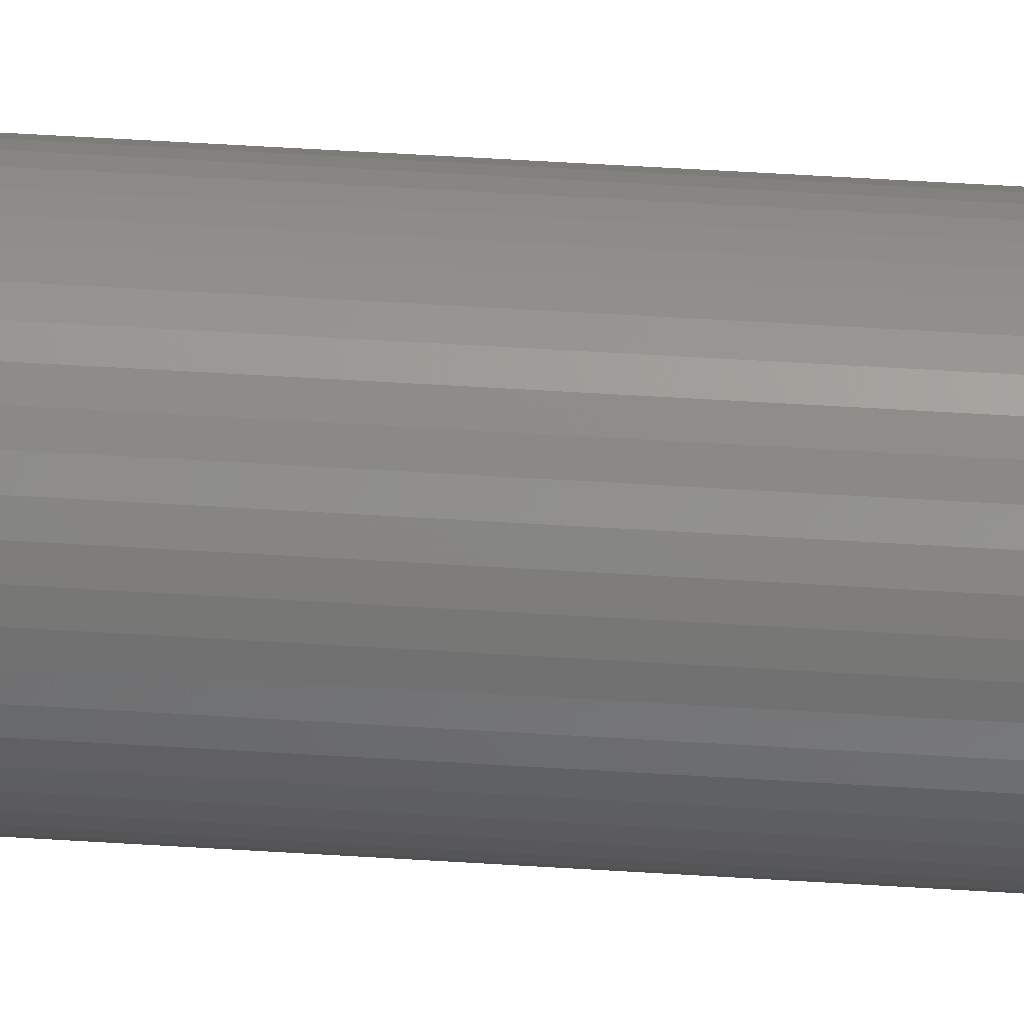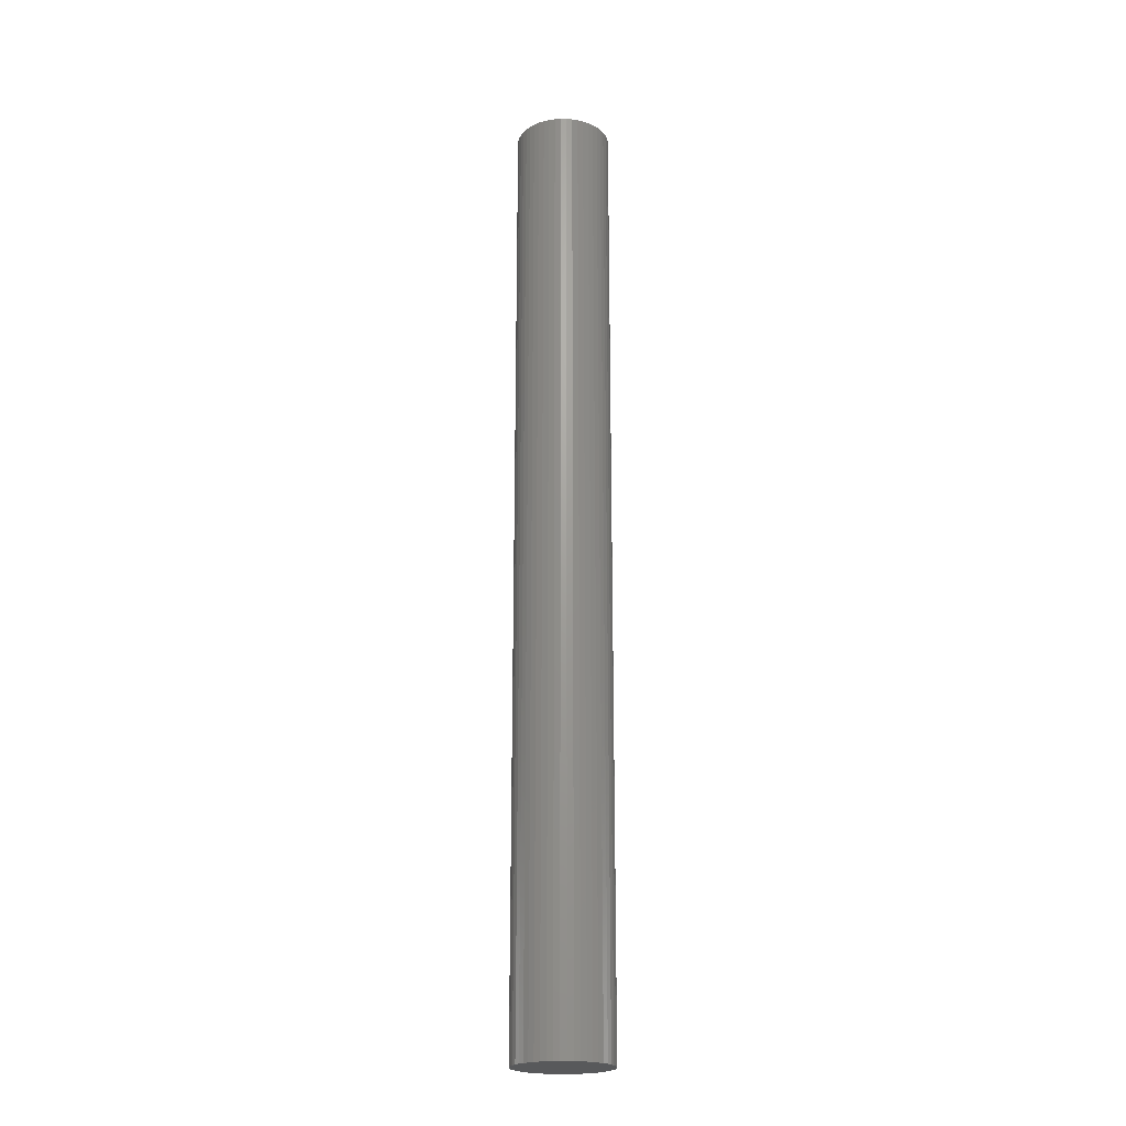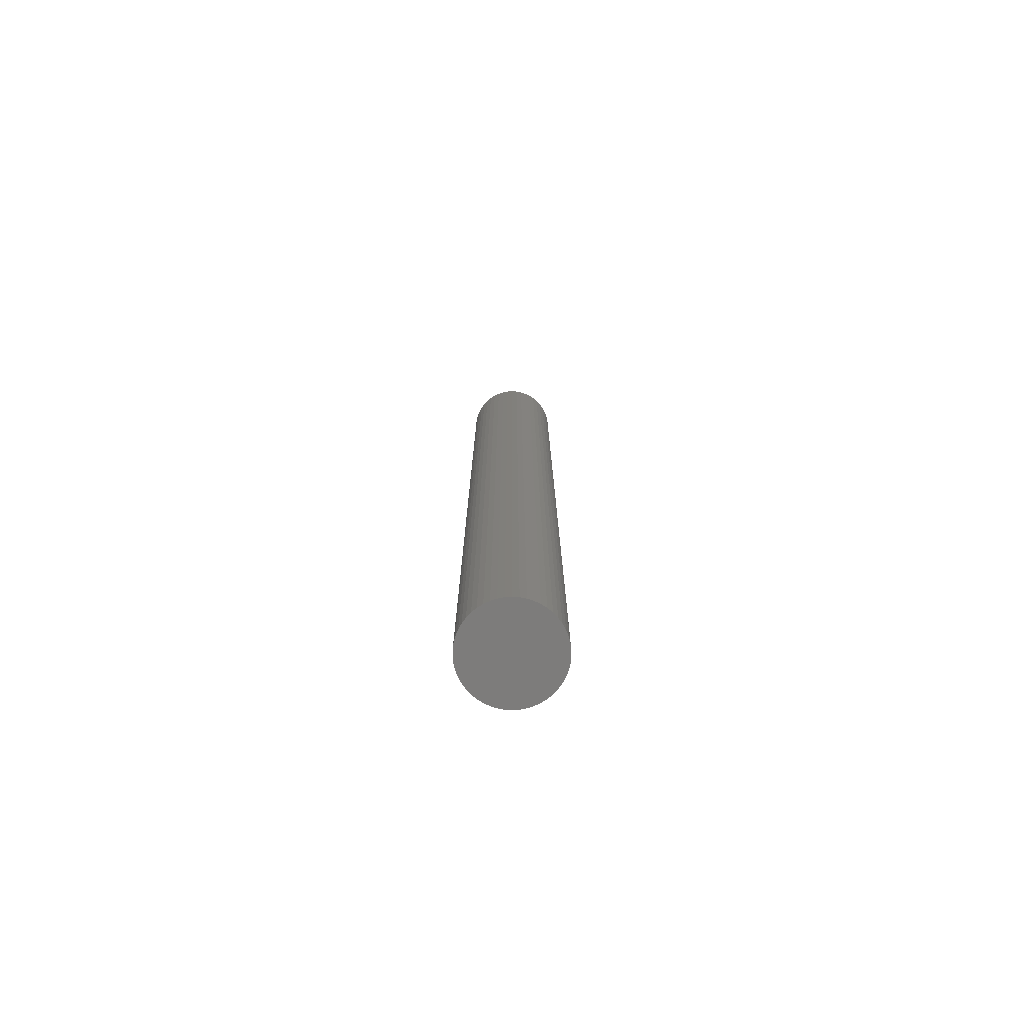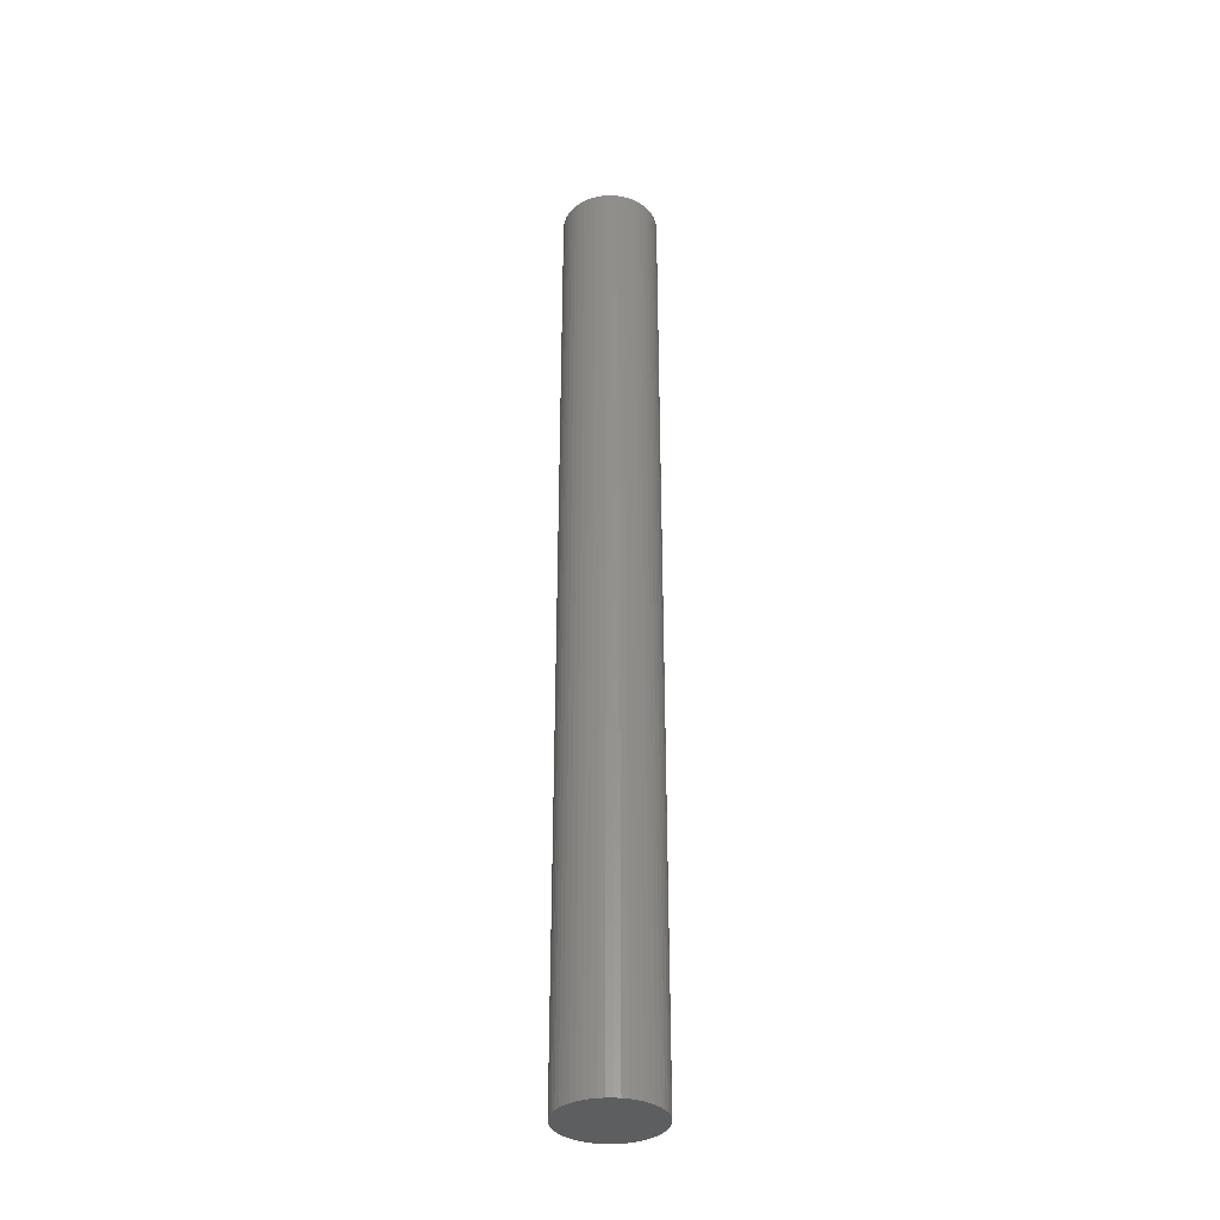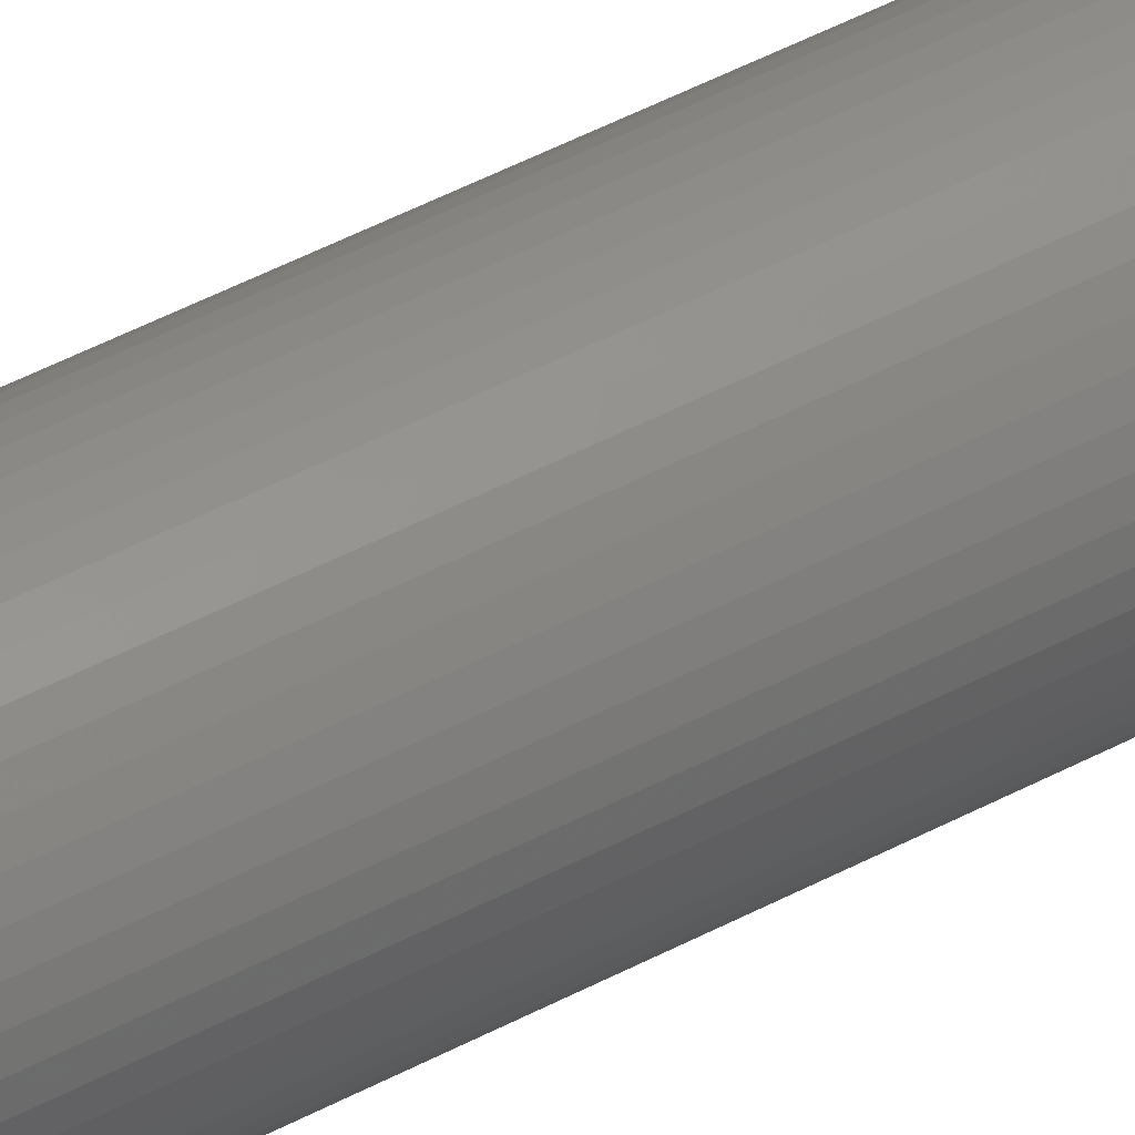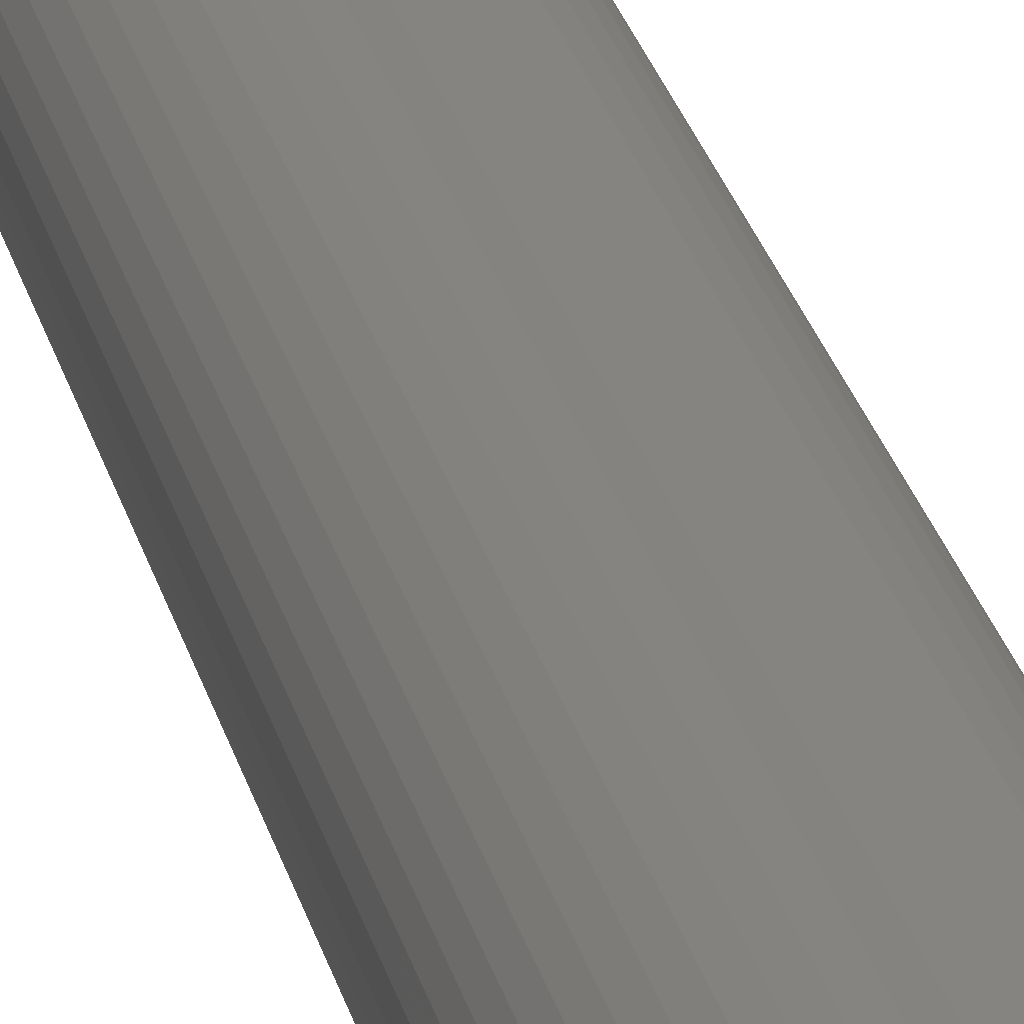
<metadata>
{"format":"stl","ext":"stl","renderer":"f3d","projection":"perspective","resolution":1024,"background":"white","views":[{"elev":44.8,"azim":-85.6,"up":"+Y"},{"elev":-21.5,"azim":-108.6,"up":"+Z"},{"elev":-76.2,"azim":111.5,"up":"+Z"},{"elev":-35.0,"azim":-49.8,"up":"+Z"},{"elev":45.4,"azim":58.0,"up":"+Y"},{"elev":19.8,"azim":-10.1,"up":"+Y"}]}
</metadata>
<code>
# stl→obj: 100 verts, 196 faces
v 2.25 0 22.5
v 2.232 0.282 -22.5
v 2.232 0.282 22.5
v 2.25 0 -22.5
v 2.179 0.5596 -22.5
v 2.179 0.5596 22.5
v -2.25 0 -22.5
v -2.232 0.282 22.5
v -2.232 0.282 -22.5
v -2.25 0 22.5
v 0.1413 2.246 -22.5
v -0.1413 2.246 22.5
v 0.1413 2.246 22.5
v -0.1413 2.246 -22.5
v 2.232 -0.282 -22.5
v 2.179 -0.5596 -22.5
v 2.092 -0.8283 -22.5
v 2.092 0.8283 -22.5
v 1.972 -1.084 -22.5
v 1.972 1.084 -22.5
v 1.82 -1.323 -22.5
v 1.82 1.323 -22.5
v 1.64 -1.54 -22.5
v 1.64 1.54 -22.5
v 1.434 -1.734 -22.5
v 1.434 1.734 -22.5
v 1.206 -1.9 -22.5
v 1.206 1.9 -22.5
v 0.958 -2.036 -22.5
v 0.958 2.036 -22.5
v 0.6953 -2.14 -22.5
v 0.6953 2.14 -22.5
v 0.4216 -2.21 -22.5
v 0.4216 2.21 -22.5
v 0.1413 -2.246 -22.5
v -0.1413 -2.246 -22.5
v -0.4216 -2.21 -22.5
v -0.4216 2.21 -22.5
v -0.6953 -2.14 -22.5
v -0.6953 2.14 -22.5
v -0.958 -2.036 -22.5
v -0.958 2.036 -22.5
v -1.206 -1.9 -22.5
v -1.206 1.9 -22.5
v -1.434 -1.734 -22.5
v -1.434 1.734 -22.5
v -1.64 -1.54 -22.5
v -1.64 1.54 -22.5
v -1.82 -1.323 -22.5
v -1.82 1.323 -22.5
v -1.972 -1.084 -22.5
v -1.972 1.084 -22.5
v -2.092 -0.8283 -22.5
v -2.092 0.8283 -22.5
v -2.179 -0.5596 -22.5
v -2.179 0.5596 -22.5
v -2.232 -0.282 -22.5
v -1.64 1.54 22.5
v -1.434 1.734 22.5
v -0.958 2.036 22.5
v -0.6953 2.14 22.5
v 2.092 0.8283 22.5
v 1.972 1.084 22.5
v 0.6953 2.14 22.5
v 0.958 2.036 22.5
v 1.206 1.9 22.5
v 1.434 1.734 22.5
v -1.972 1.084 22.5
v -2.092 0.8283 22.5
v -1.82 1.323 22.5
v 2.232 -0.282 22.5
v 2.179 -0.5596 22.5
v 2.092 -0.8283 22.5
v 1.972 -1.084 22.5
v 1.82 1.323 22.5
v 1.82 -1.323 22.5
v 1.64 1.54 22.5
v 1.64 -1.54 22.5
v 1.434 -1.734 22.5
v 1.206 -1.9 22.5
v 0.958 -2.036 22.5
v 0.6953 -2.14 22.5
v 0.4216 2.21 22.5
v 0.4216 -2.21 22.5
v 0.1413 -2.246 22.5
v -0.1413 -2.246 22.5
v -0.4216 2.21 22.5
v -0.4216 -2.21 22.5
v -0.6953 -2.14 22.5
v -0.958 -2.036 22.5
v -1.206 1.9 22.5
v -1.206 -1.9 22.5
v -1.434 -1.734 22.5
v -1.64 -1.54 22.5
v -1.82 -1.323 22.5
v -1.972 -1.084 22.5
v -2.092 -0.8283 22.5
v -2.179 0.5596 22.5
v -2.179 -0.5596 22.5
v -2.232 -0.282 22.5
f 1 2 3
f 2 1 4
f 3 5 6
f 5 3 2
f 7 8 9
f 8 7 10
f 11 12 13
f 12 11 14
f 15 2 4
f 16 2 15
f 16 5 2
f 17 5 16
f 17 18 5
f 19 18 17
f 19 20 18
f 21 20 19
f 21 22 20
f 23 22 21
f 23 24 22
f 25 24 23
f 25 26 24
f 27 26 25
f 27 28 26
f 29 28 27
f 29 30 28
f 31 30 29
f 31 32 30
f 33 32 31
f 33 34 32
f 35 34 33
f 35 11 34
f 36 11 35
f 36 14 11
f 37 14 36
f 37 38 14
f 39 38 37
f 39 40 38
f 41 40 39
f 41 42 40
f 43 42 41
f 43 44 42
f 45 44 43
f 45 46 44
f 47 46 45
f 47 48 46
f 49 48 47
f 49 50 48
f 51 50 49
f 51 52 50
f 53 52 51
f 53 54 52
f 55 54 53
f 55 56 54
f 57 56 55
f 57 9 56
f 9 57 7
f 46 58 59
f 58 46 48
f 40 60 61
f 60 40 42
f 62 20 63
f 20 62 18
f 30 64 65
f 64 30 32
f 26 66 67
f 66 26 28
f 54 68 52
f 68 54 69
f 50 58 48
f 58 50 70
f 3 71 1
f 6 71 3
f 6 72 71
f 62 72 6
f 62 73 72
f 63 73 62
f 63 74 73
f 75 74 63
f 75 76 74
f 77 76 75
f 77 78 76
f 67 78 77
f 67 79 78
f 66 79 67
f 66 80 79
f 65 80 66
f 65 81 80
f 64 81 65
f 64 82 81
f 83 82 64
f 83 84 82
f 13 84 83
f 13 85 84
f 12 85 13
f 12 86 85
f 87 86 12
f 87 88 86
f 61 88 87
f 61 89 88
f 60 89 61
f 60 90 89
f 91 90 60
f 91 92 90
f 59 92 91
f 59 93 92
f 58 93 59
f 58 94 93
f 70 94 58
f 70 95 94
f 68 95 70
f 68 96 95
f 69 96 68
f 69 97 96
f 98 97 69
f 98 99 97
f 8 99 98
f 8 100 99
f 100 8 10
f 14 87 12
f 87 14 38
f 73 16 72
f 16 73 17
f 24 67 77
f 67 24 26
f 63 22 75
f 22 63 20
f 32 83 64
f 83 32 34
f 56 69 54
f 69 56 98
f 42 91 60
f 91 42 44
f 71 4 1
f 4 71 15
f 76 19 74
f 19 76 21
f 47 93 94
f 93 47 45
f 51 97 53
f 97 51 96
f 47 95 49
f 95 47 94
f 36 85 86
f 85 36 35
f 27 79 80
f 79 27 25
f 6 18 62
f 18 6 5
f 75 24 77
f 24 75 22
f 34 13 83
f 13 34 11
f 28 65 66
f 65 28 30
f 52 70 50
f 70 52 68
f 9 98 56
f 98 9 8
f 44 59 91
f 59 44 46
f 38 61 87
f 61 38 40
f 74 17 73
f 17 74 19
f 72 15 71
f 15 72 16
f 41 89 90
f 89 41 39
f 53 99 55
f 99 53 97
f 57 10 7
f 10 57 100
f 78 21 76
f 21 78 23
f 25 78 79
f 78 25 23
f 29 80 81
f 80 29 27
f 33 82 84
f 82 33 31
f 35 84 85
f 84 35 33
f 37 86 88
f 86 37 36
f 45 92 93
f 92 45 43
f 43 90 92
f 90 43 41
f 49 96 51
f 96 49 95
f 55 100 57
f 100 55 99
f 31 81 82
f 81 31 29
f 39 88 89
f 88 39 37

</code>
